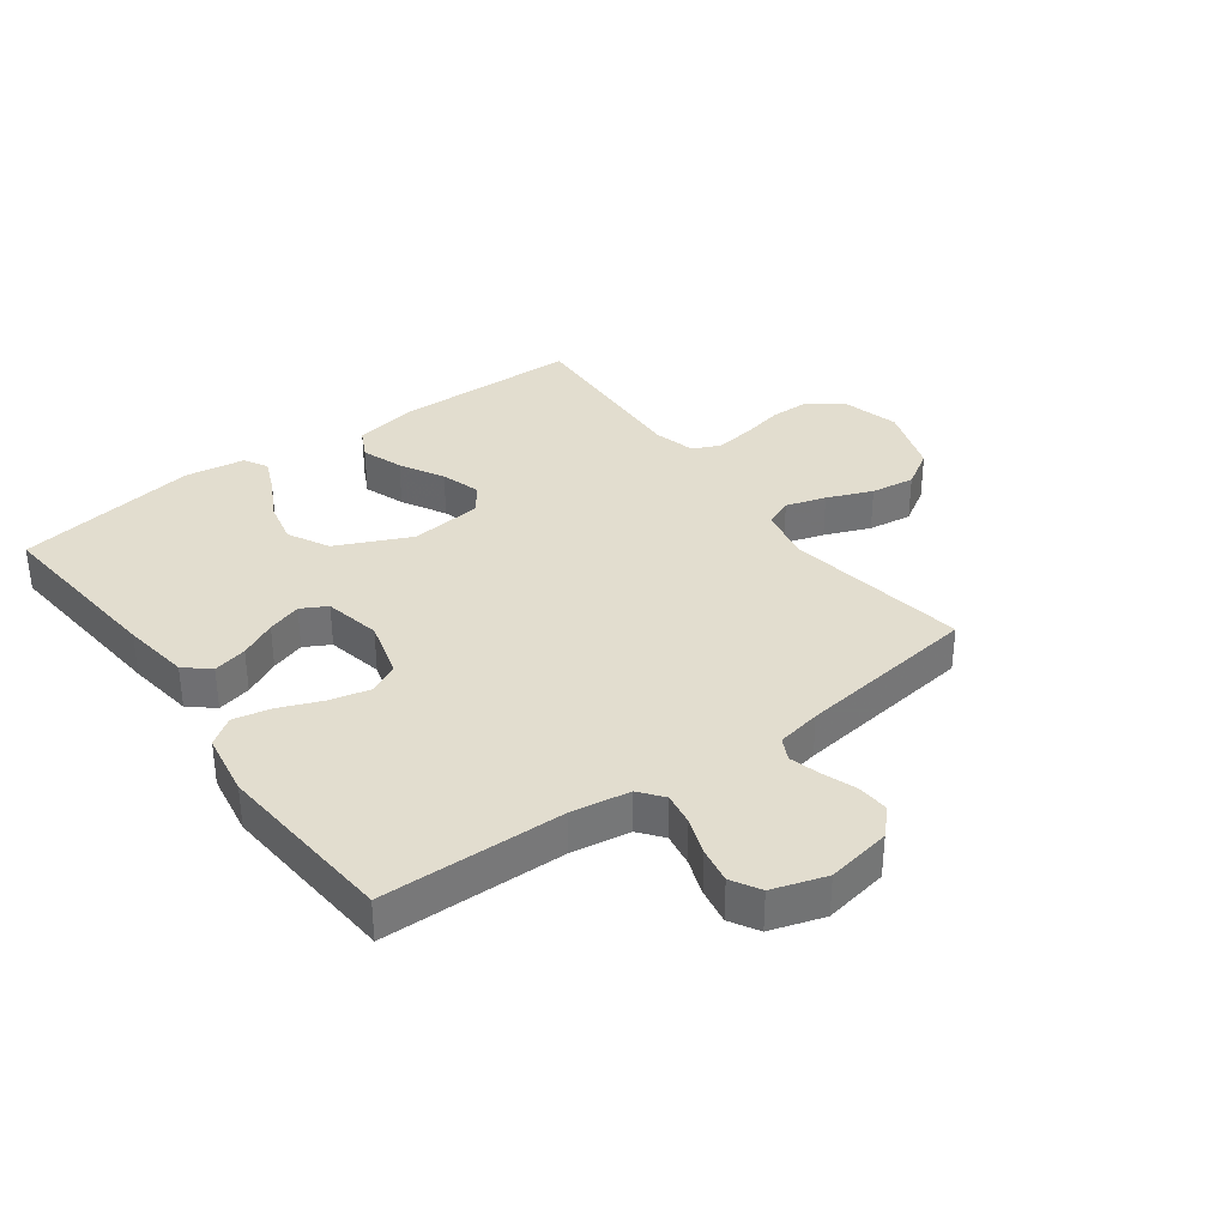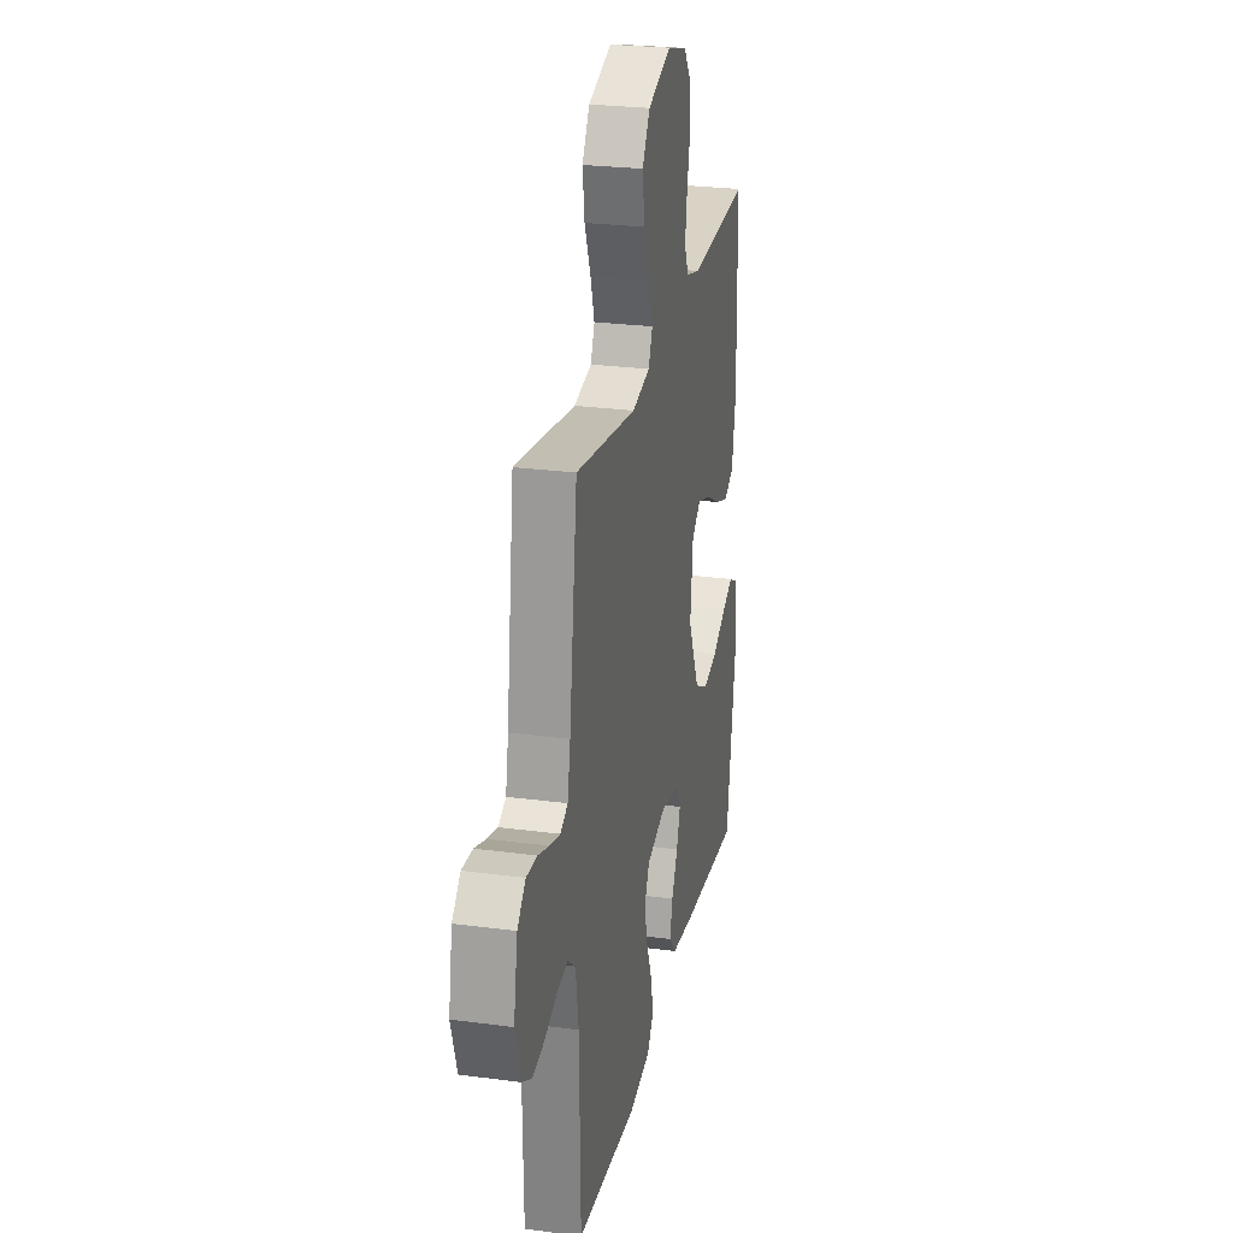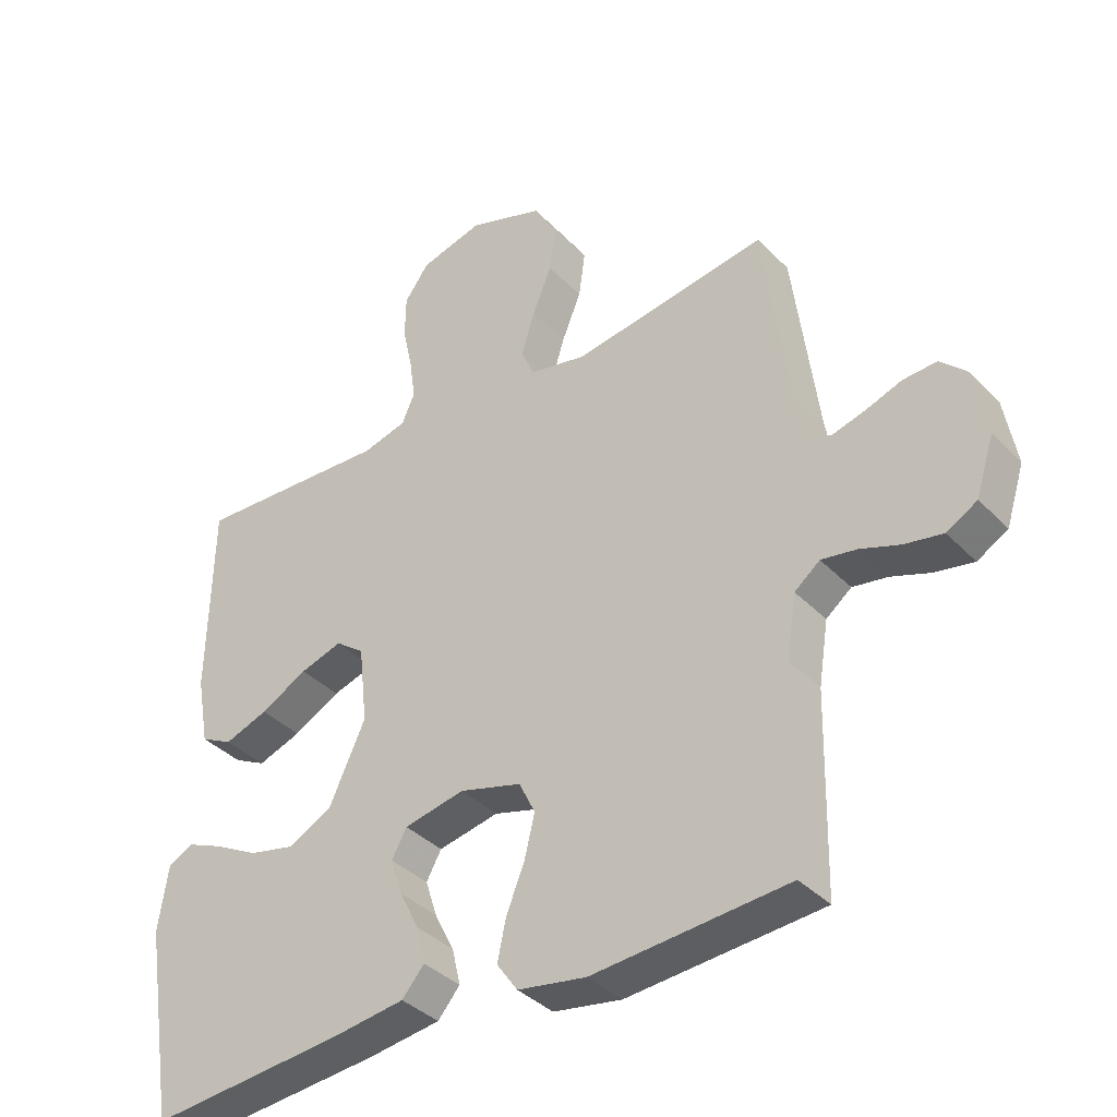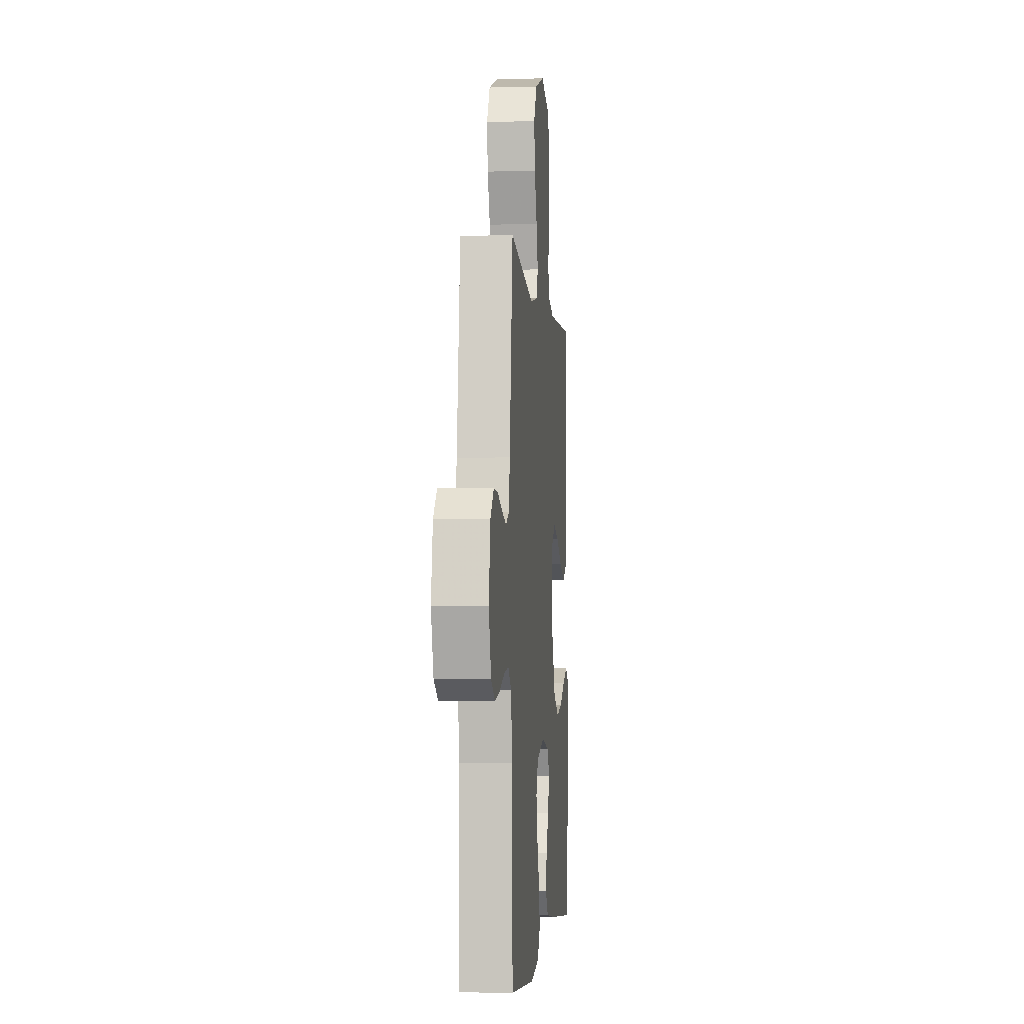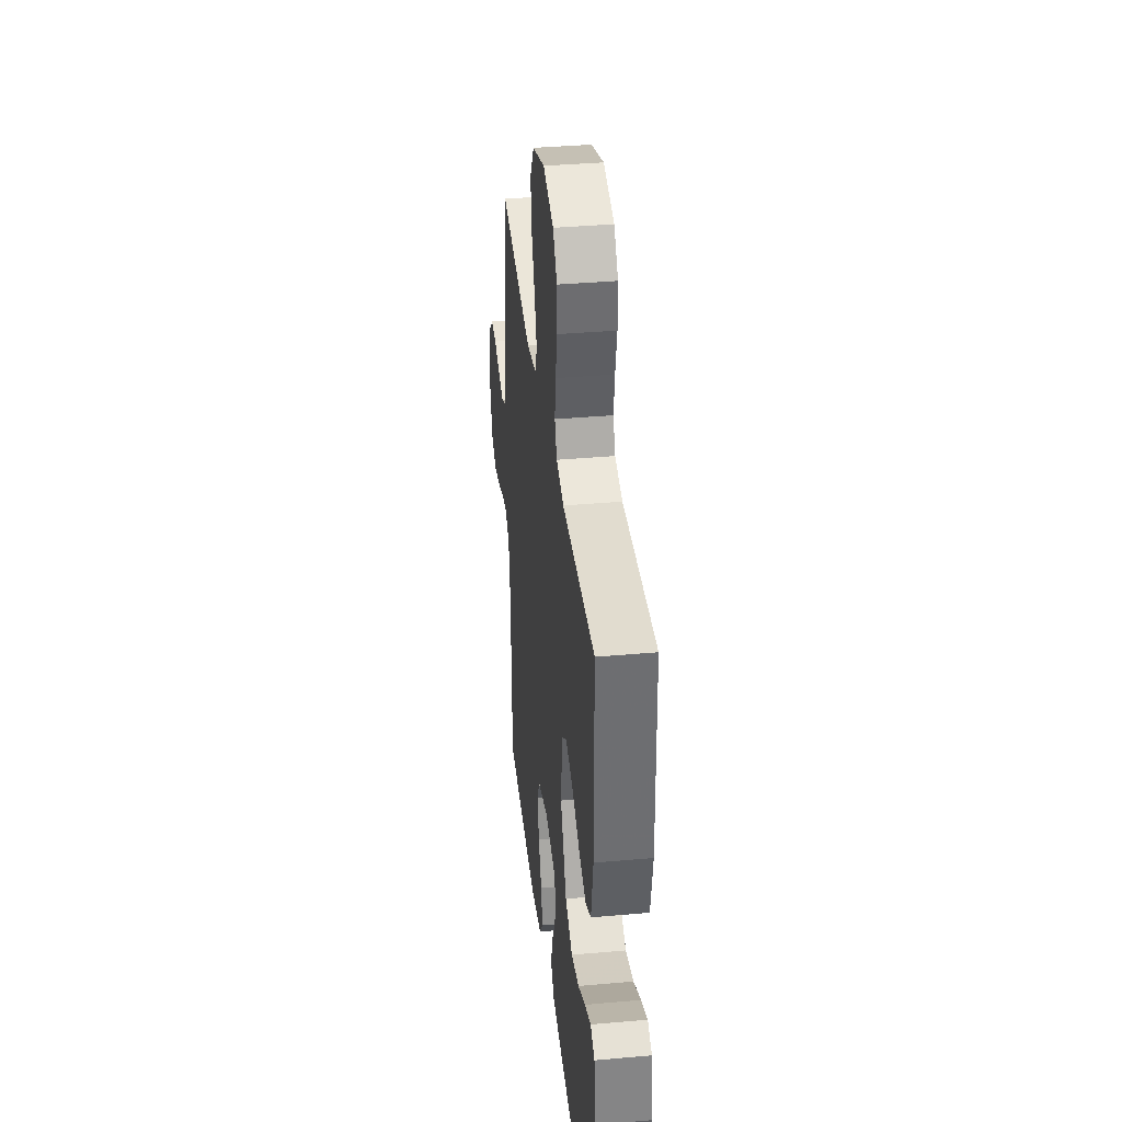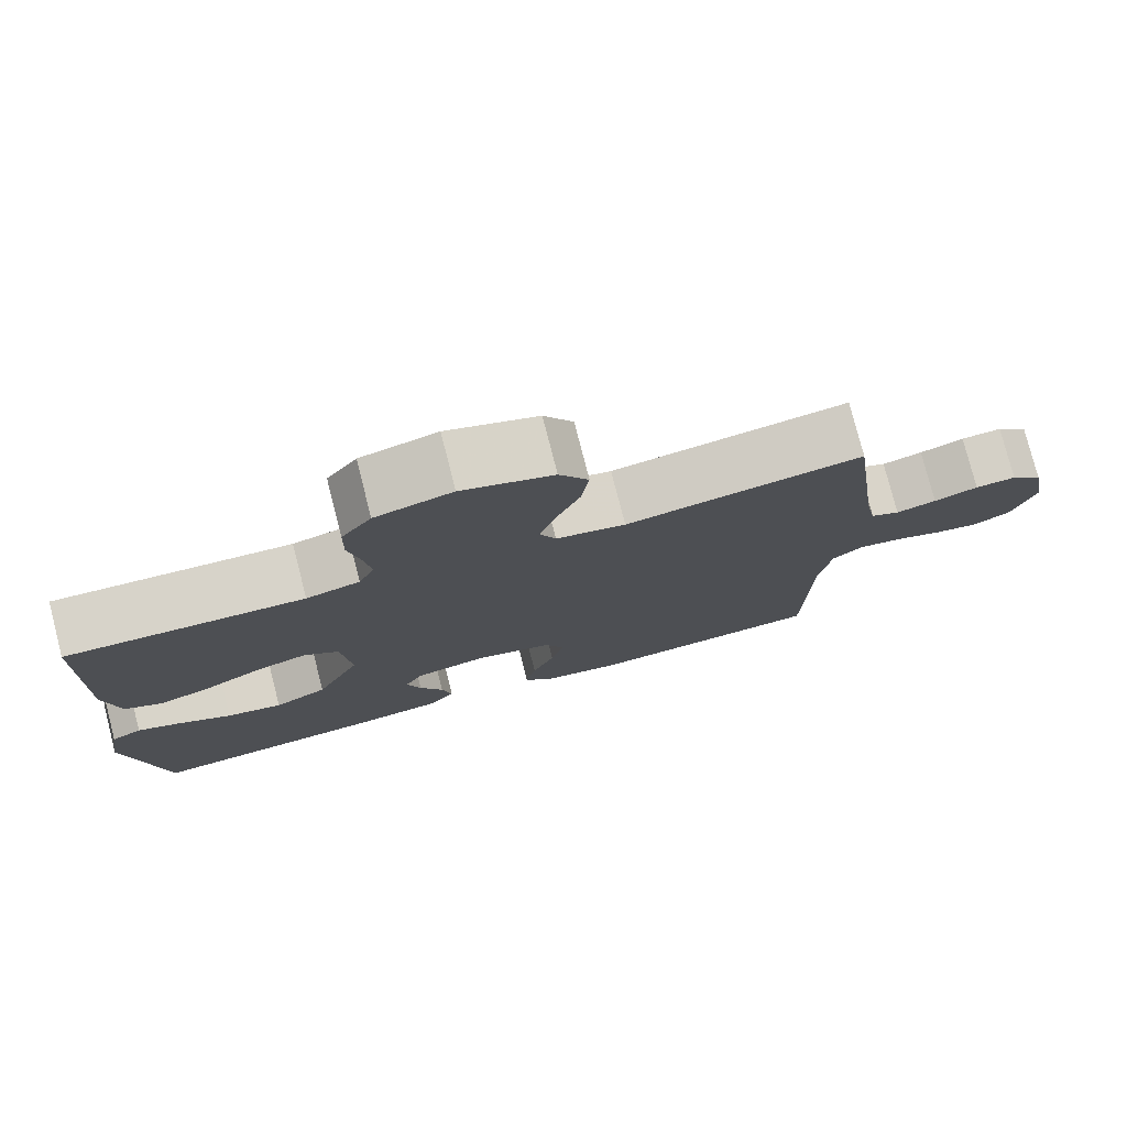
<metadata>
{"format":"obj","ext":"obj","renderer":"f3d","projection":"perspective","resolution":1024,"background":"white","views":[{"elev":34.8,"azim":-126.4,"up":"+Y"},{"elev":25.8,"azim":-78.0,"up":"+Z"},{"elev":-37.4,"azim":-142.1,"up":"+Z"},{"elev":-3.3,"azim":-84.7,"up":"+Z"},{"elev":37.2,"azim":83.5,"up":"+Z"},{"elev":77.7,"azim":165.6,"up":"+Z"}]}
</metadata>
<code>
v -0.5 0.07 0.5
v -0.2 0.07 0.453
v -0.112 0.07 0.471
v -0.092 0.07 0.517
v -0.112 0.07 0.582
v -0.142 0.07 0.656
v -0.152 0.07 0.728
v -0.115 0.07 0.788
v 0 0.07 0.827
v 0.097 0.07 0.801
v 0.135 0.07 0.749
v 0.136 0.07 0.683
v 0.121 0.07 0.613
v 0.112 0.07 0.549
v 0.132 0.07 0.504
v 0.2 0.07 0.486
v 0.5 0.07 0.5
v 0.506 0.07 0.2
v 0.487 0.07 0.094
v 0.438 0.07 0.069
v 0.371 0.07 0.093
v 0.299 0.07 0.132
v 0.234 0.07 0.152
v 0.19 0.07 0.119
v 0.177 0.07 0
v 0.233 0.07 -0.121
v 0.3 0.07 -0.156
v 0.371 0.07 -0.14
v 0.438 0.07 -0.104
v 0.494 0.07 -0.08
v 0.533 0.07 -0.101
v 0.548 0.07 -0.2
v 0.5 0.07 -0.5
v 0.2 0.07 -0.473
v 0.089 0.07 -0.458
v 0.055 0.07 -0.418
v 0.068 0.07 -0.362
v 0.098 0.07 -0.302
v 0.116 0.07 -0.246
v 0.093 0.07 -0.204
v 0 0.07 -0.185
v -0.095 0.07 -0.212
v -0.12 0.07 -0.263
v -0.104 0.07 -0.329
v -0.076 0.07 -0.398
v -0.063 0.07 -0.46
v -0.095 0.07 -0.505
v -0.2 0.07 -0.523
v -0.5 0.07 -0.5
v -0.506 0.07 -0.2
v -0.521 0.07 -0.104
v -0.56 0.07 -0.073
v -0.614 0.07 -0.082
v -0.675 0.07 -0.104
v -0.734 0.07 -0.115
v -0.781 0.07 -0.088
v -0.809 0.07 0
v -0.79 0.07 0.106
v -0.749 0.07 0.146
v -0.697 0.07 0.143
v -0.641 0.07 0.123
v -0.59 0.07 0.109
v -0.553 0.07 0.127
v -0.539 0.07 0.2
v -0.5 0 0.5
v -0.2 0 0.453
v -0.112 0 0.471
v -0.092 0 0.517
v -0.112 0 0.582
v -0.142 0 0.656
v -0.152 0 0.728
v -0.115 0 0.788
v 0 0 0.827
v 0.097 0 0.801
v 0.135 0 0.749
v 0.136 0 0.683
v 0.121 0 0.613
v 0.112 0 0.549
v 0.132 0 0.504
v 0.2 0 0.486
v 0.5 0 0.5
v 0.506 0 0.2
v 0.487 0 0.094
v 0.438 0 0.069
v 0.371 0 0.093
v 0.299 0 0.132
v 0.234 0 0.152
v 0.19 0 0.119
v 0.177 0 0
v 0.233 0 -0.121
v 0.3 0 -0.156
v 0.371 0 -0.14
v 0.438 0 -0.104
v 0.494 0 -0.08
v 0.533 0 -0.101
v 0.548 0 -0.2
v 0.5 0 -0.5
v 0.2 0 -0.473
v 0.089 0 -0.458
v 0.055 0 -0.418
v 0.068 0 -0.362
v 0.098 0 -0.302
v 0.116 0 -0.246
v 0.093 0 -0.204
v 0 0 -0.185
v -0.095 0 -0.212
v -0.12 0 -0.263
v -0.104 0 -0.329
v -0.076 0 -0.398
v -0.063 0 -0.46
v -0.095 0 -0.505
v -0.2 0 -0.523
v -0.5 0 -0.5
v -0.506 0 -0.2
v -0.521 0 -0.104
v -0.56 0 -0.073
v -0.614 0 -0.082
v -0.675 0 -0.104
v -0.734 0 -0.115
v -0.781 0 -0.088
v -0.809 0 0
v -0.79 0 0.106
v -0.749 0 0.146
v -0.697 0 0.143
v -0.641 0 0.123
v -0.59 0 0.109
v -0.553 0 0.127
v -0.539 0 0.2
f 59 60 61
f 58 59 61
f 57 58 61
f 56 57 61
f 55 56 61
f 54 55 61
f 53 54 61
f 52 53 61 62
f 51 52 62 63
f 48 49 50
f 47 48 50
f 46 47 50
f 45 46 50
f 44 45 50
f 51 63 64
f 50 51 64
f 44 50 64
f 43 44 64
f 36 37 38
f 35 36 38
f 34 35 38
f 33 34 38
f 32 33 38
f 31 32 38
f 30 31 38
f 29 30 38
f 28 29 38
f 27 28 38 39
f 26 27 39 40
f 20 21 22
f 19 20 22
f 18 19 22
f 17 18 22
f 16 17 22
f 15 16 22 23
f 14 15 23 24
f 11 12 13
f 10 11 13
f 9 10 13
f 8 9 13
f 7 8 13
f 6 7 13
f 5 6 13
f 4 5 13 14
f 14 24 25
f 4 14 25
f 3 4 25
f 64 1 2
f 43 64 2
f 42 43 2
f 26 40 41
f 25 26 41
f 25 41 42
f 3 25 42
f 2 3 42
f 125 124 123
f 125 123 122
f 125 122 121
f 125 121 120
f 125 120 119
f 125 119 118
f 125 118 117
f 126 125 117 116
f 127 126 116 115
f 114 113 112
f 114 112 111
f 114 111 110
f 114 110 109
f 114 109 108
f 128 127 115
f 128 115 114
f 128 114 108
f 128 108 107
f 102 101 100
f 102 100 99
f 102 99 98
f 102 98 97
f 102 97 96
f 102 96 95
f 102 95 94
f 102 94 93
f 102 93 92
f 103 102 92 91
f 104 103 91 90
f 86 85 84
f 86 84 83
f 86 83 82
f 86 82 81
f 86 81 80
f 87 86 80 79
f 88 87 79 78
f 77 76 75
f 77 75 74
f 77 74 73
f 77 73 72
f 77 72 71
f 77 71 70
f 77 70 69
f 78 77 69 68
f 89 88 78
f 89 78 68
f 89 68 67
f 66 65 128
f 66 128 107
f 66 107 106
f 105 104 90
f 105 90 89
f 106 105 89
f 106 89 67
f 106 67 66
f 1 65 66 2
f 2 66 67 3
f 3 67 68 4
f 4 68 69 5
f 5 69 70 6
f 6 70 71 7
f 7 71 72 8
f 8 72 73 9
f 9 73 74 10
f 10 74 75 11
f 11 75 76 12
f 12 76 77 13
f 13 77 78 14
f 14 78 79 15
f 15 79 80 16
f 16 80 81 17
f 17 81 82 18
f 18 82 83 19
f 19 83 84 20
f 20 84 85 21
f 21 85 86 22
f 22 86 87 23
f 23 87 88 24
f 24 88 89 25
f 25 89 90 26
f 26 90 91 27
f 27 91 92 28
f 28 92 93 29
f 29 93 94 30
f 30 94 95 31
f 31 95 96 32
f 32 96 97 33
f 33 97 98 34
f 34 98 99 35
f 35 99 100 36
f 36 100 101 37
f 37 101 102 38
f 38 102 103 39
f 39 103 104 40
f 40 104 105 41
f 41 105 106 42
f 42 106 107 43
f 43 107 108 44
f 44 108 109 45
f 45 109 110 46
f 46 110 111 47
f 47 111 112 48
f 48 112 113 49
f 49 113 114 50
f 50 114 115 51
f 51 115 116 52
f 52 116 117 53
f 53 117 118 54
f 54 118 119 55
f 55 119 120 56
f 56 120 121 57
f 57 121 122 58
f 58 122 123 59
f 59 123 124 60
f 60 124 125 61
f 61 125 126 62
f 62 126 127 63
f 63 127 128 64
f 64 128 65 1

</code>
